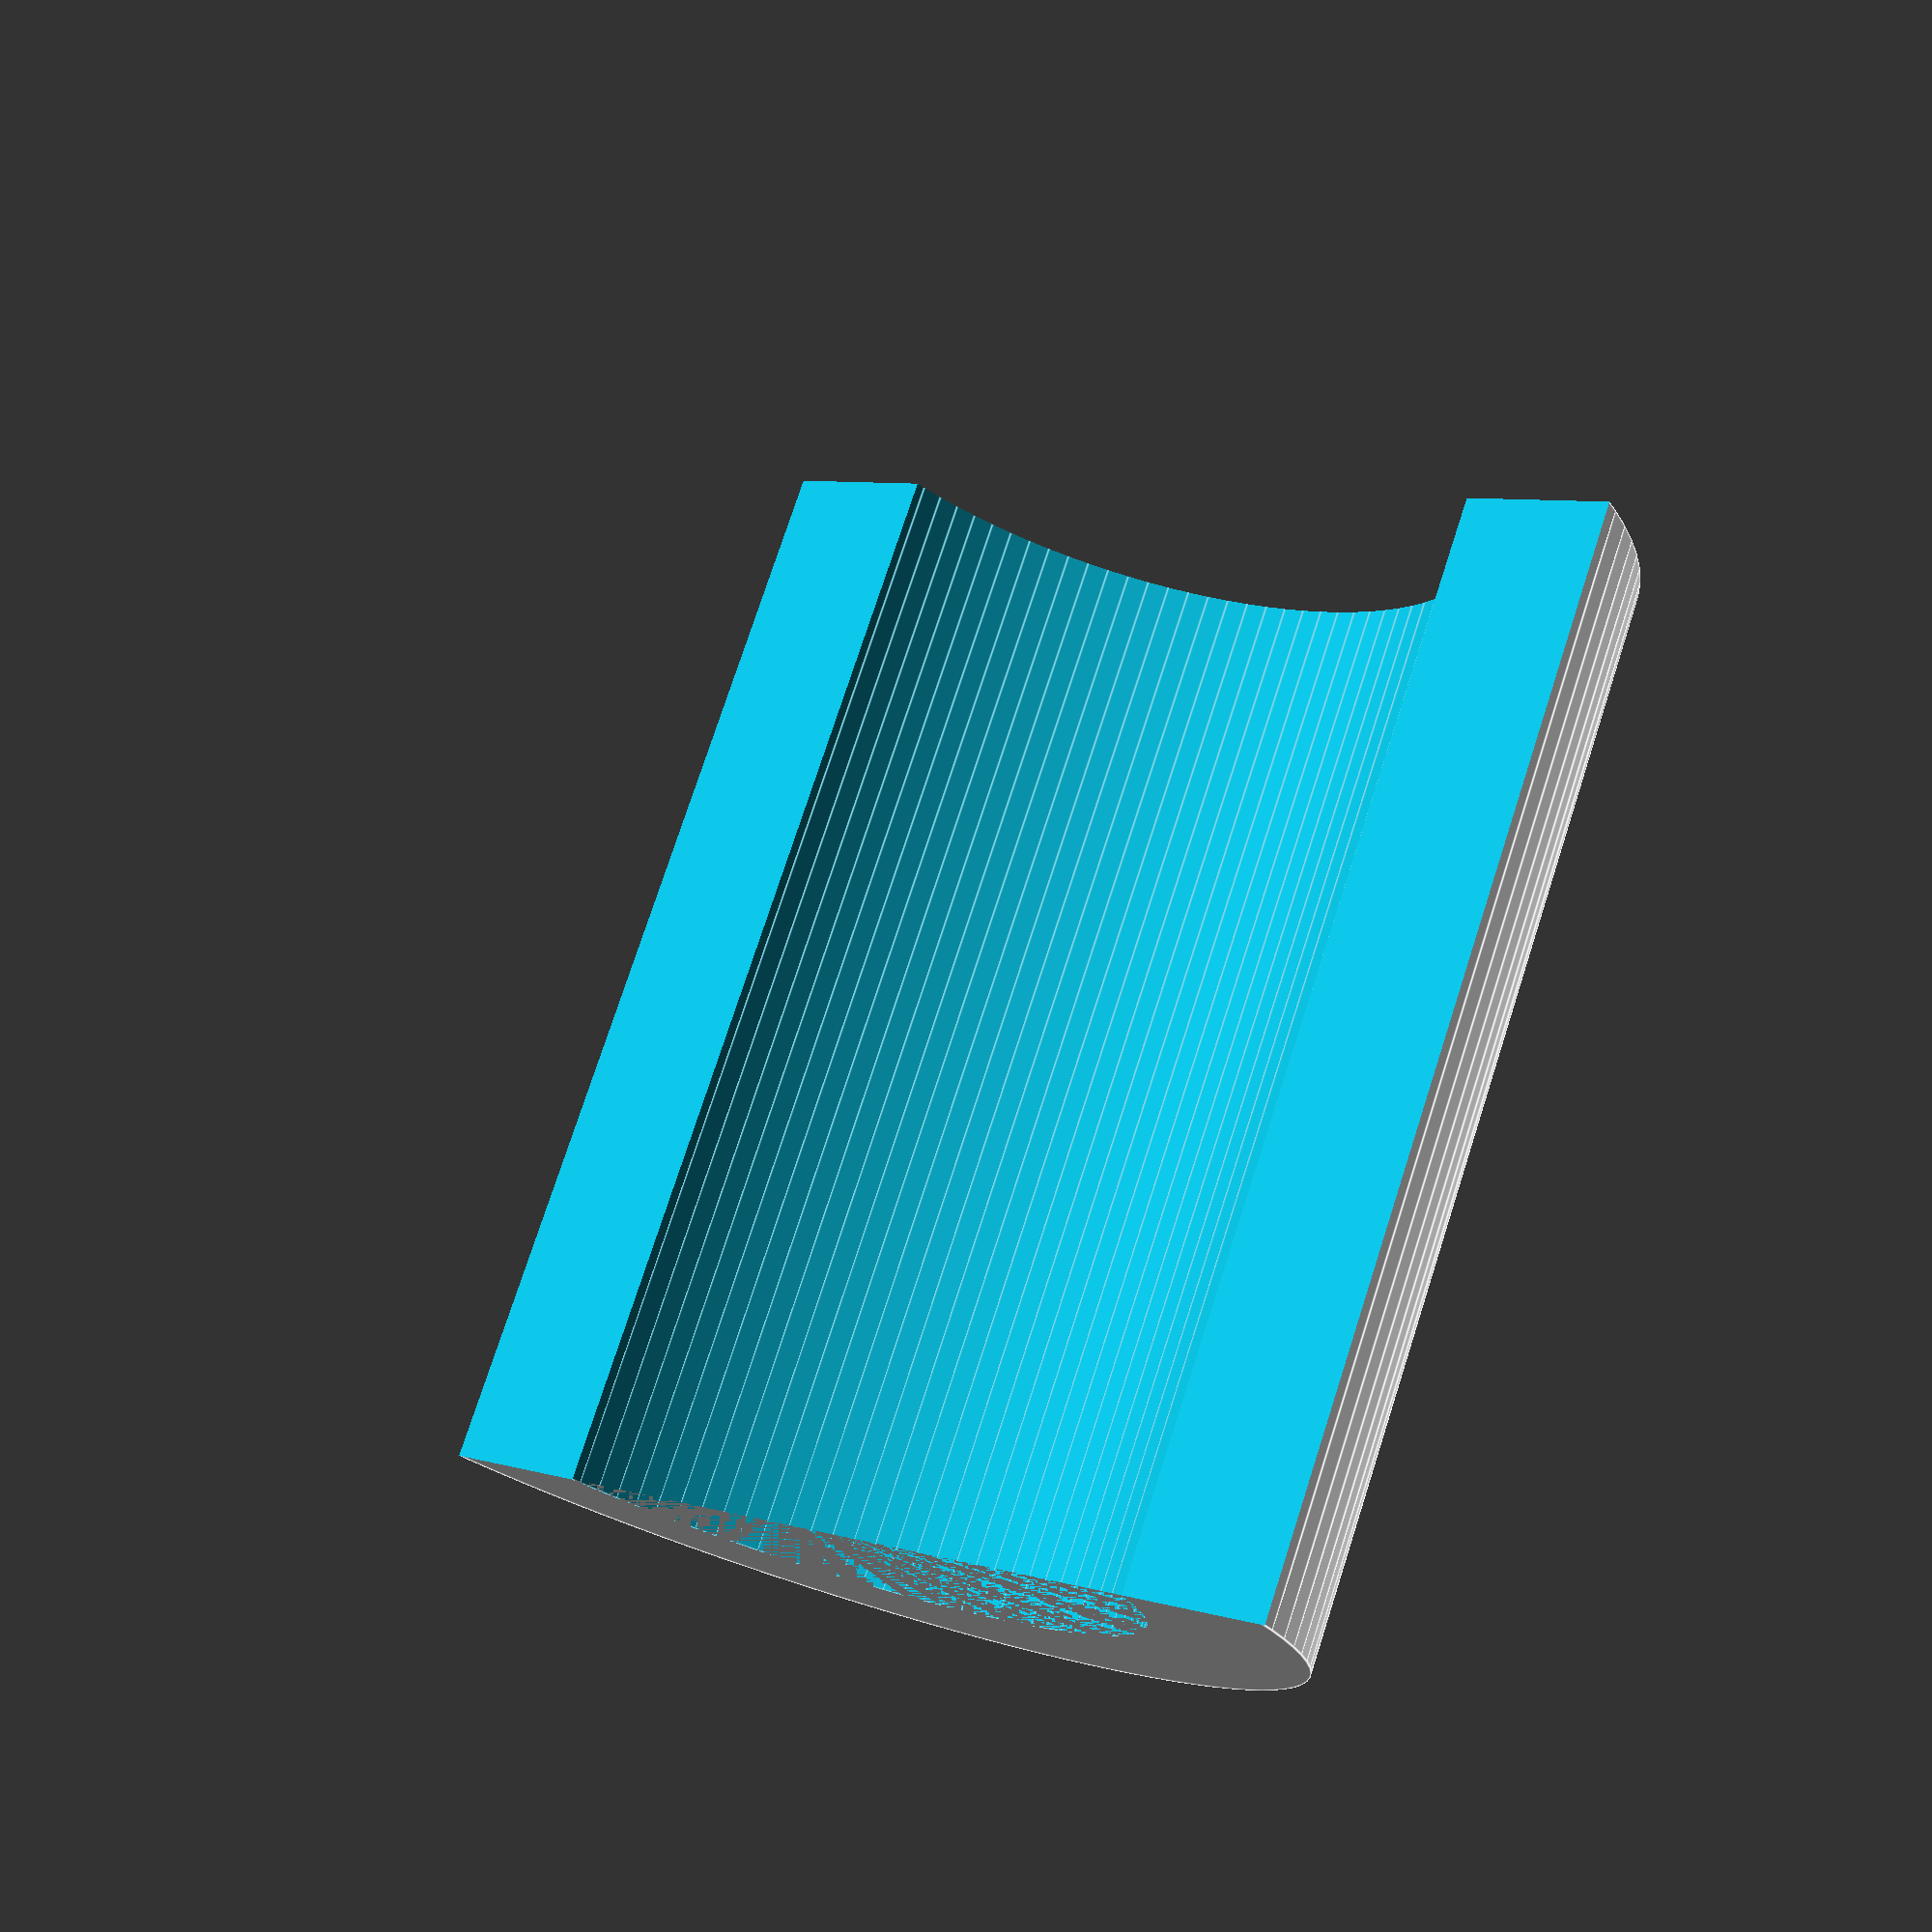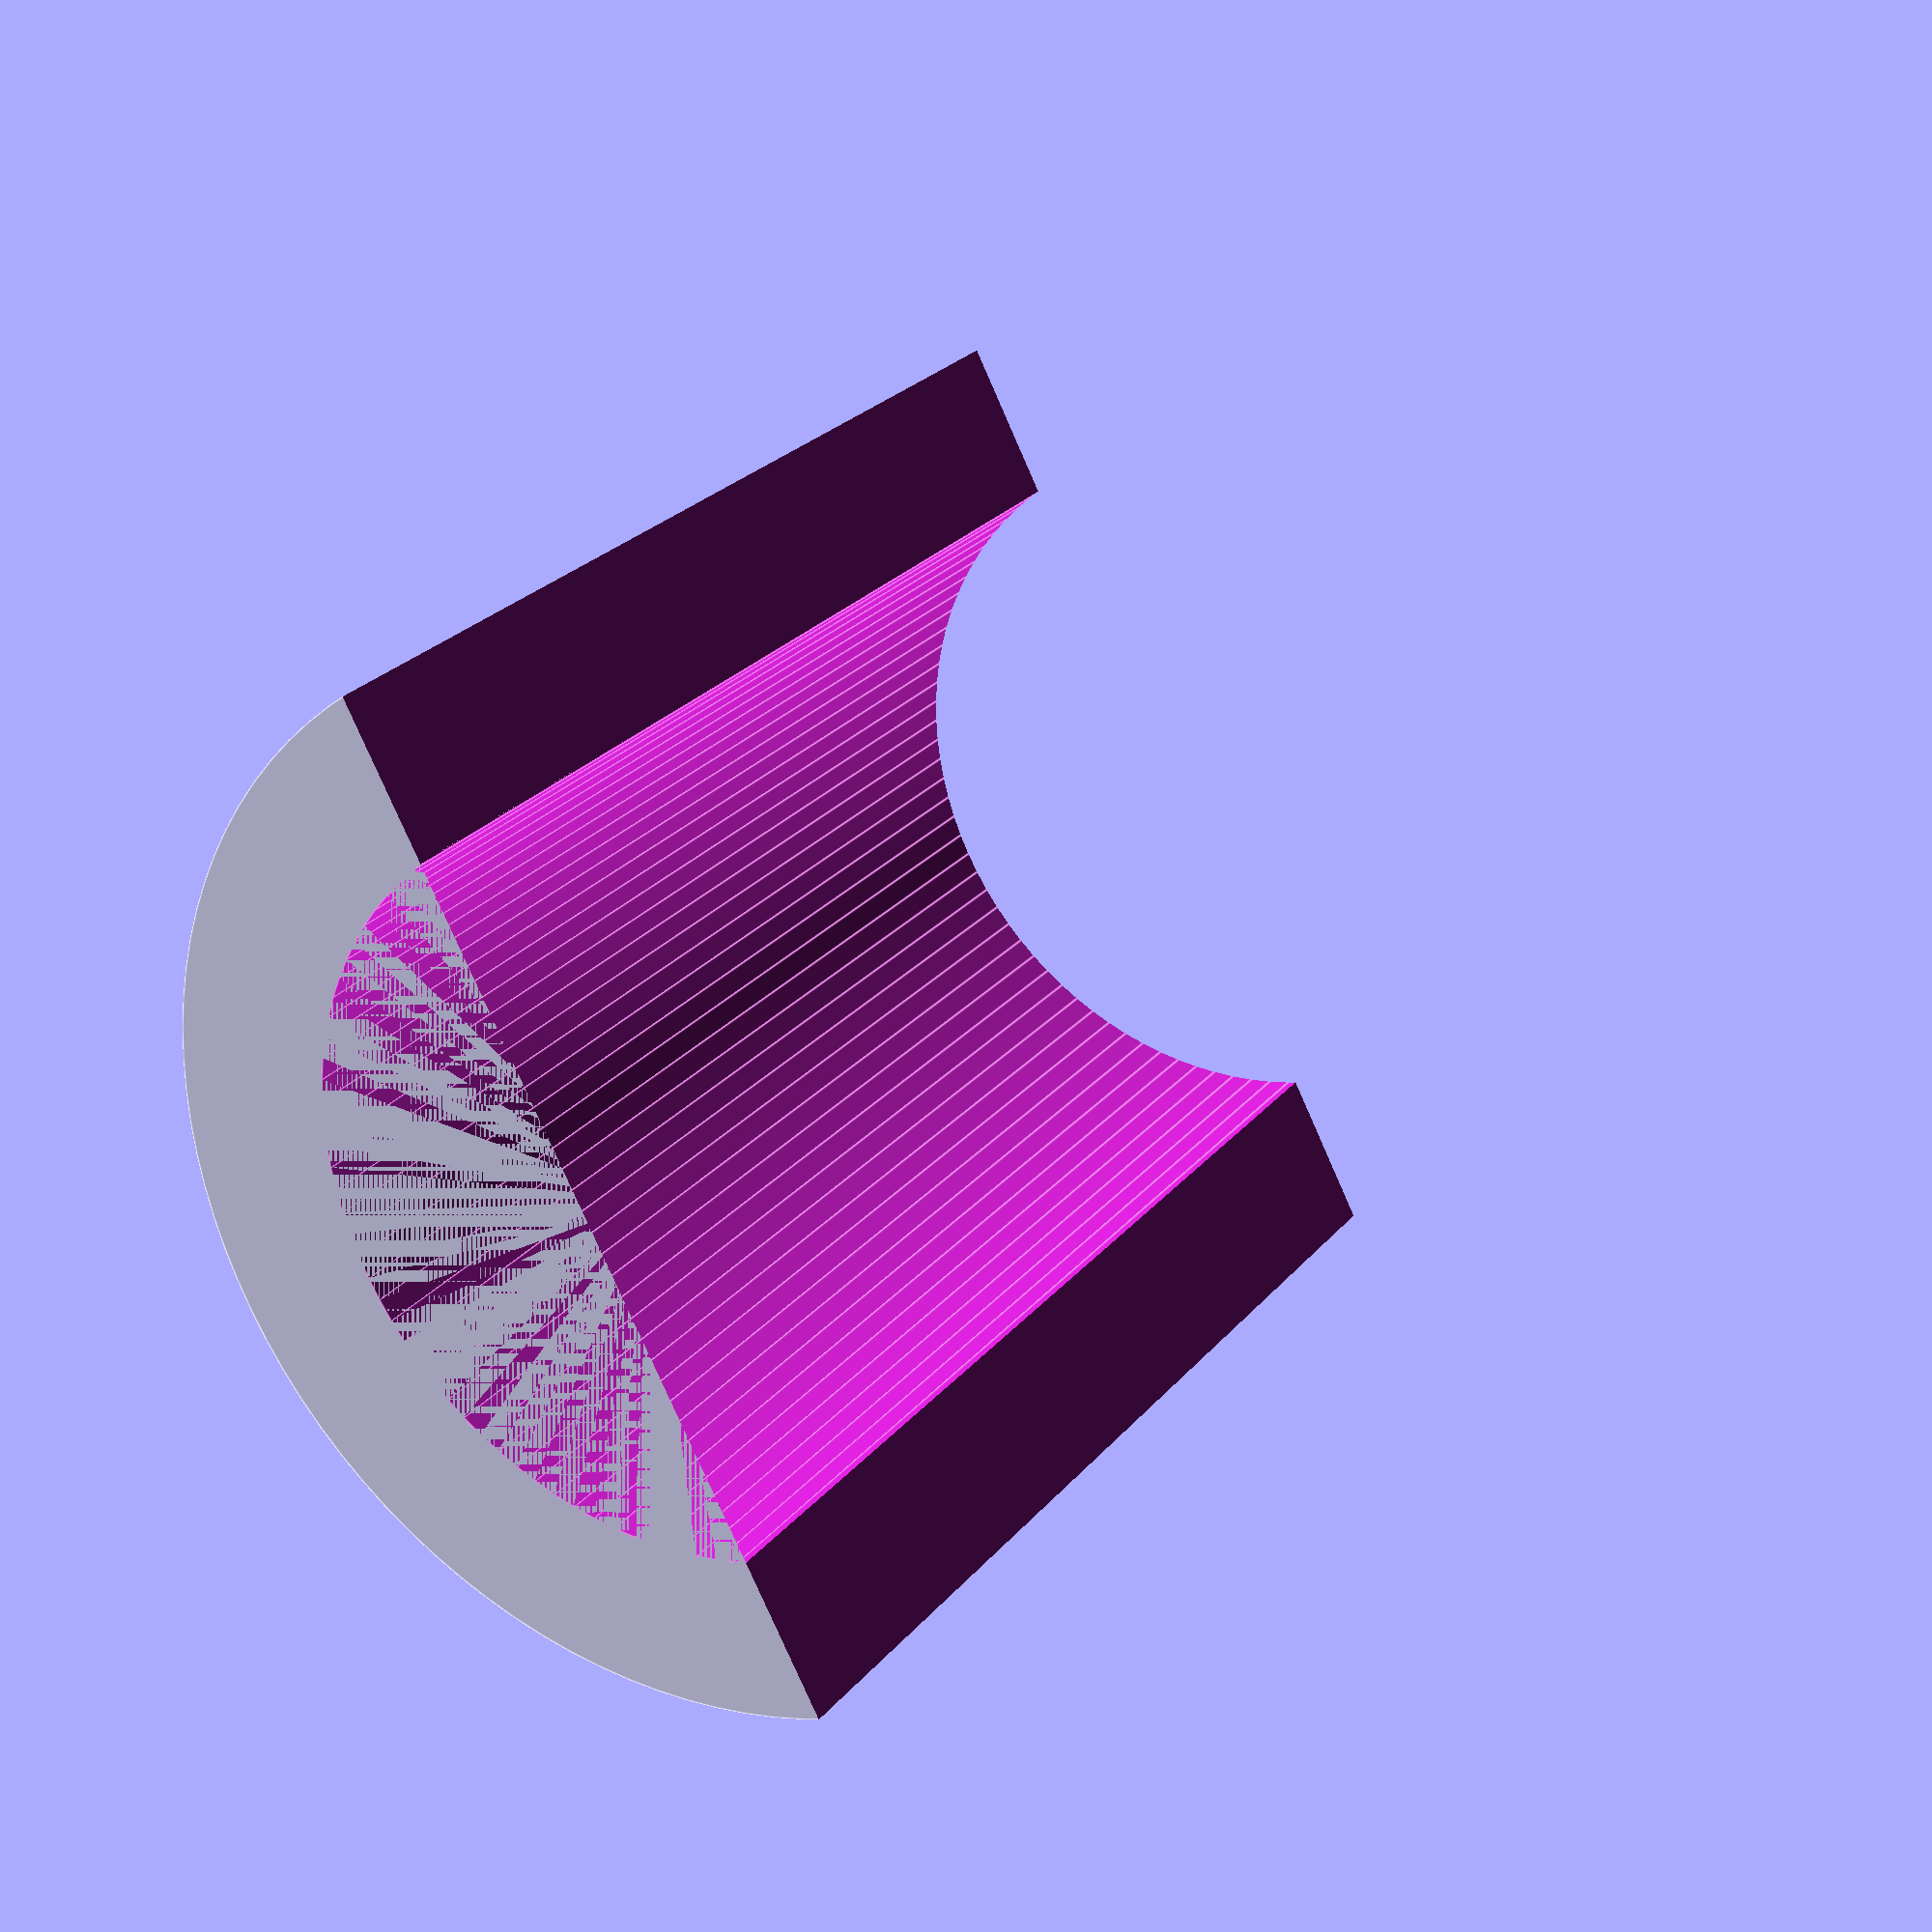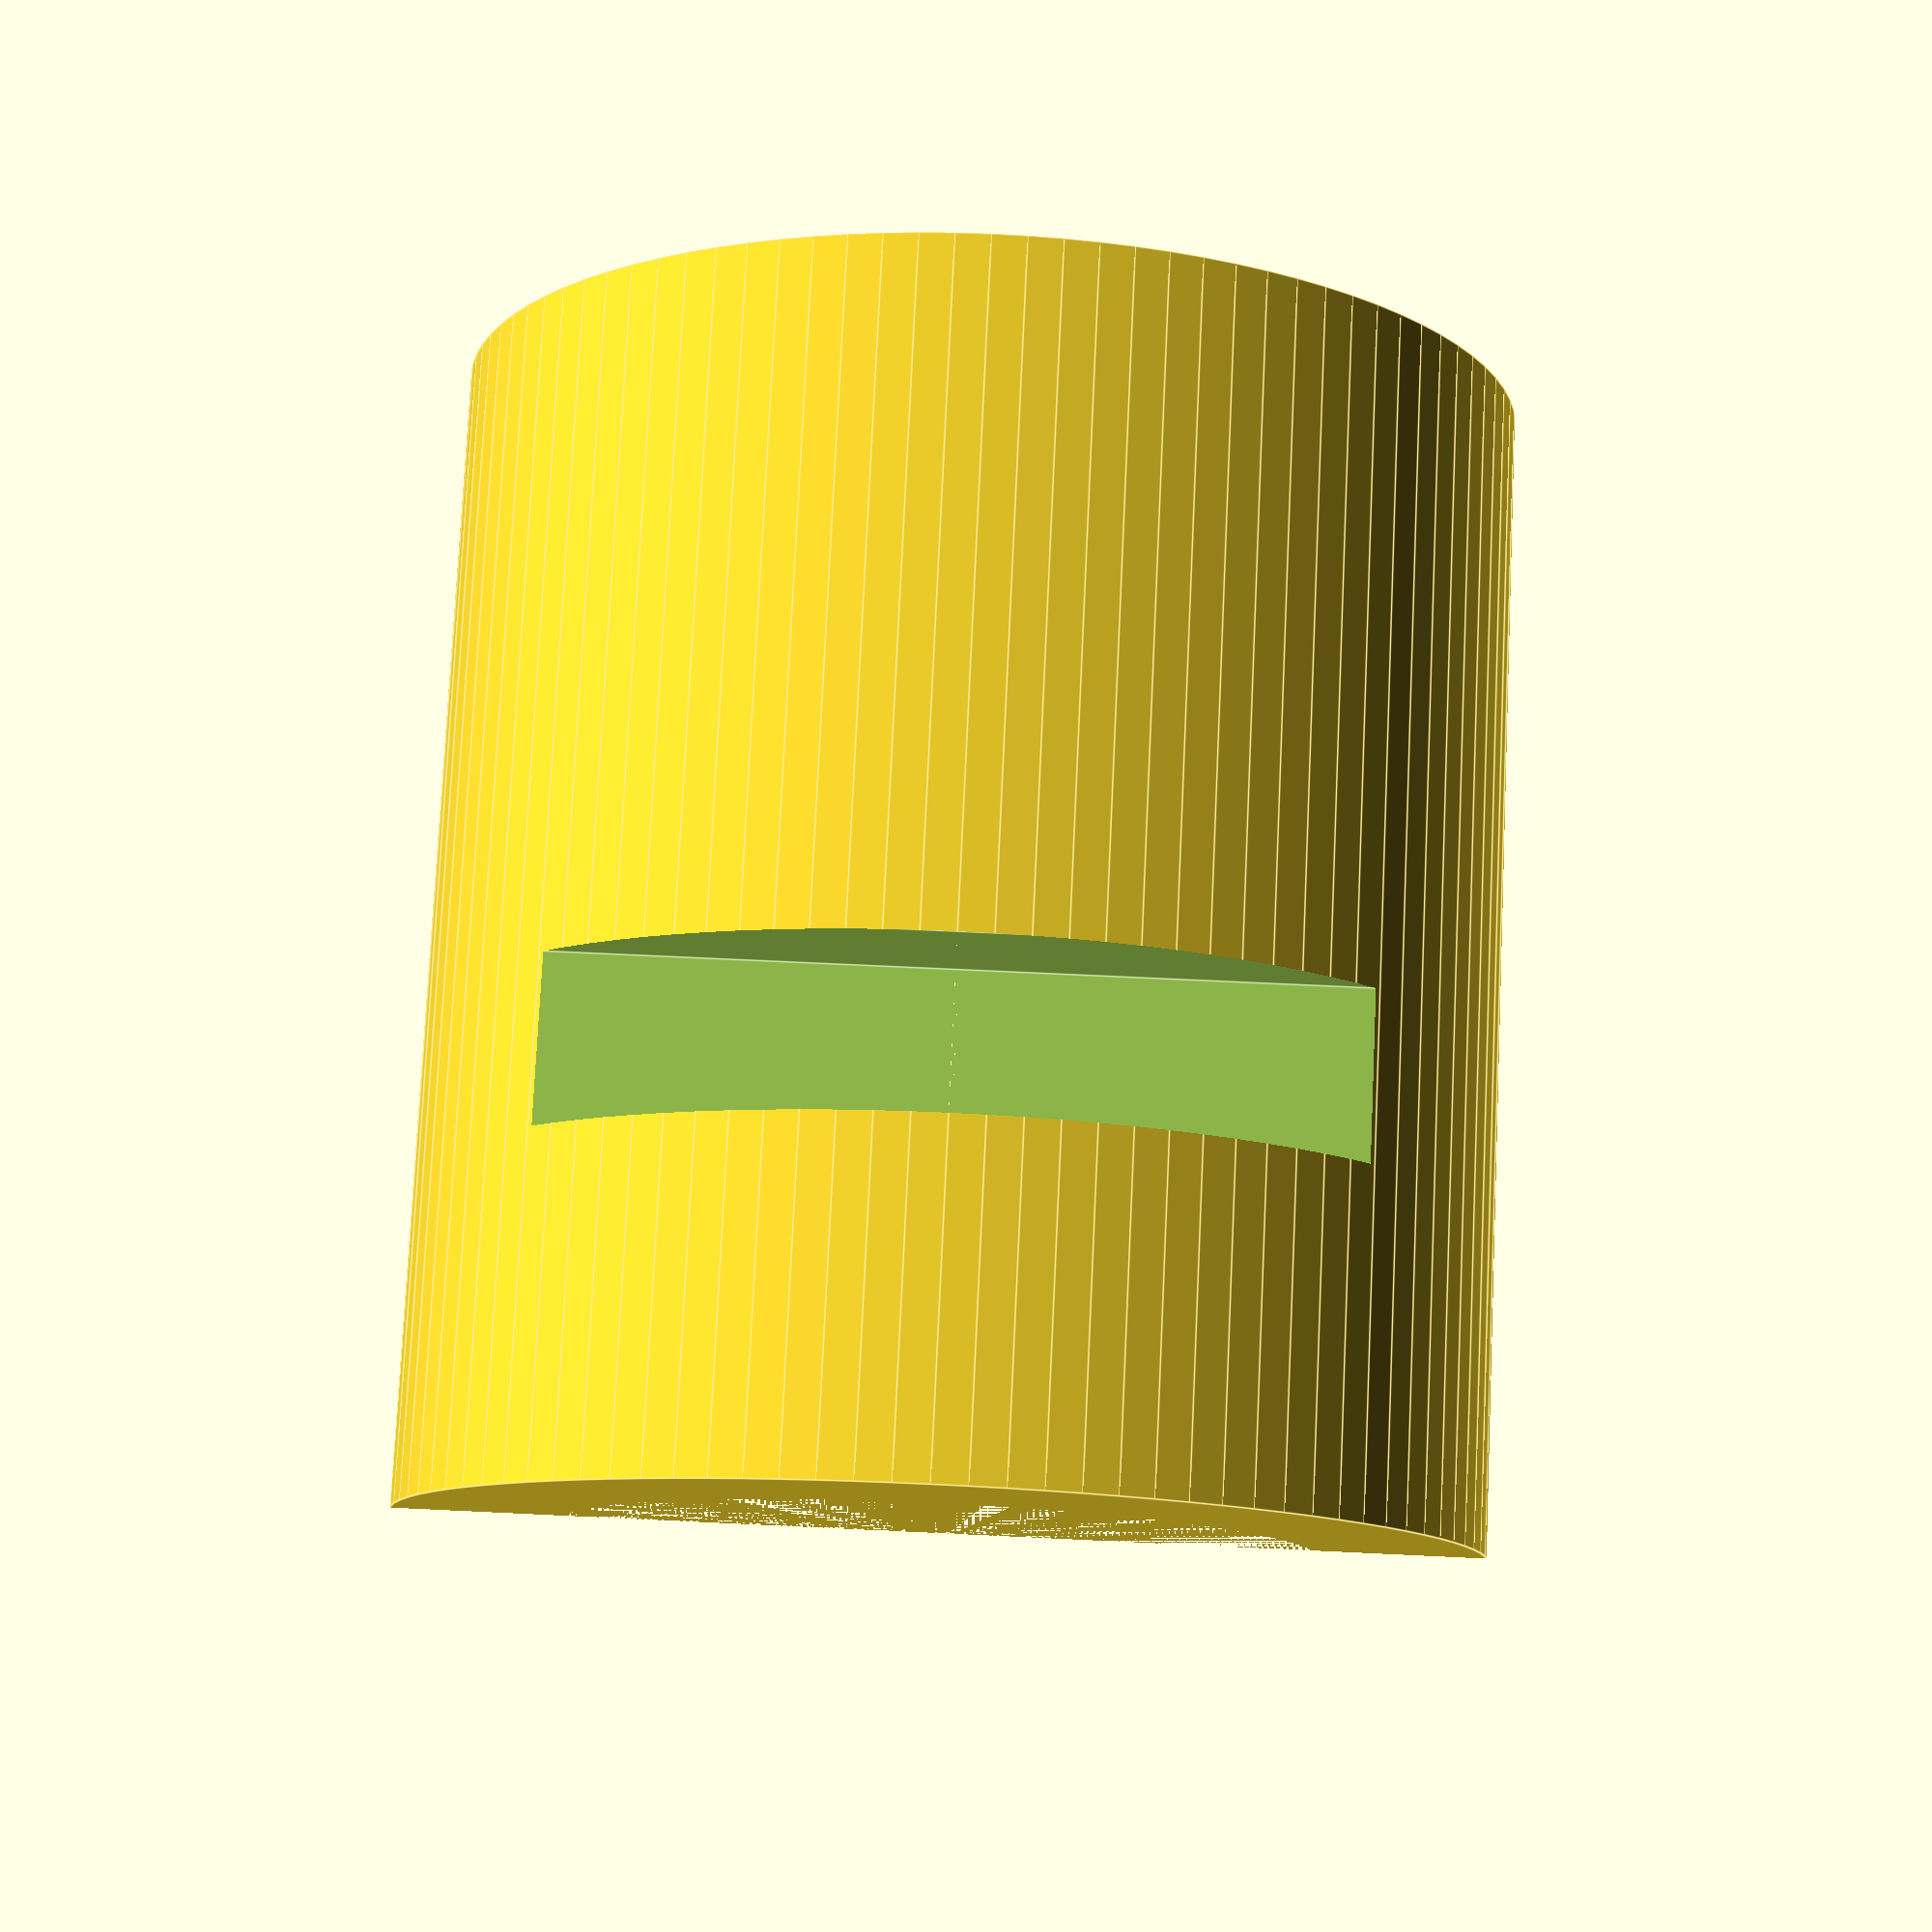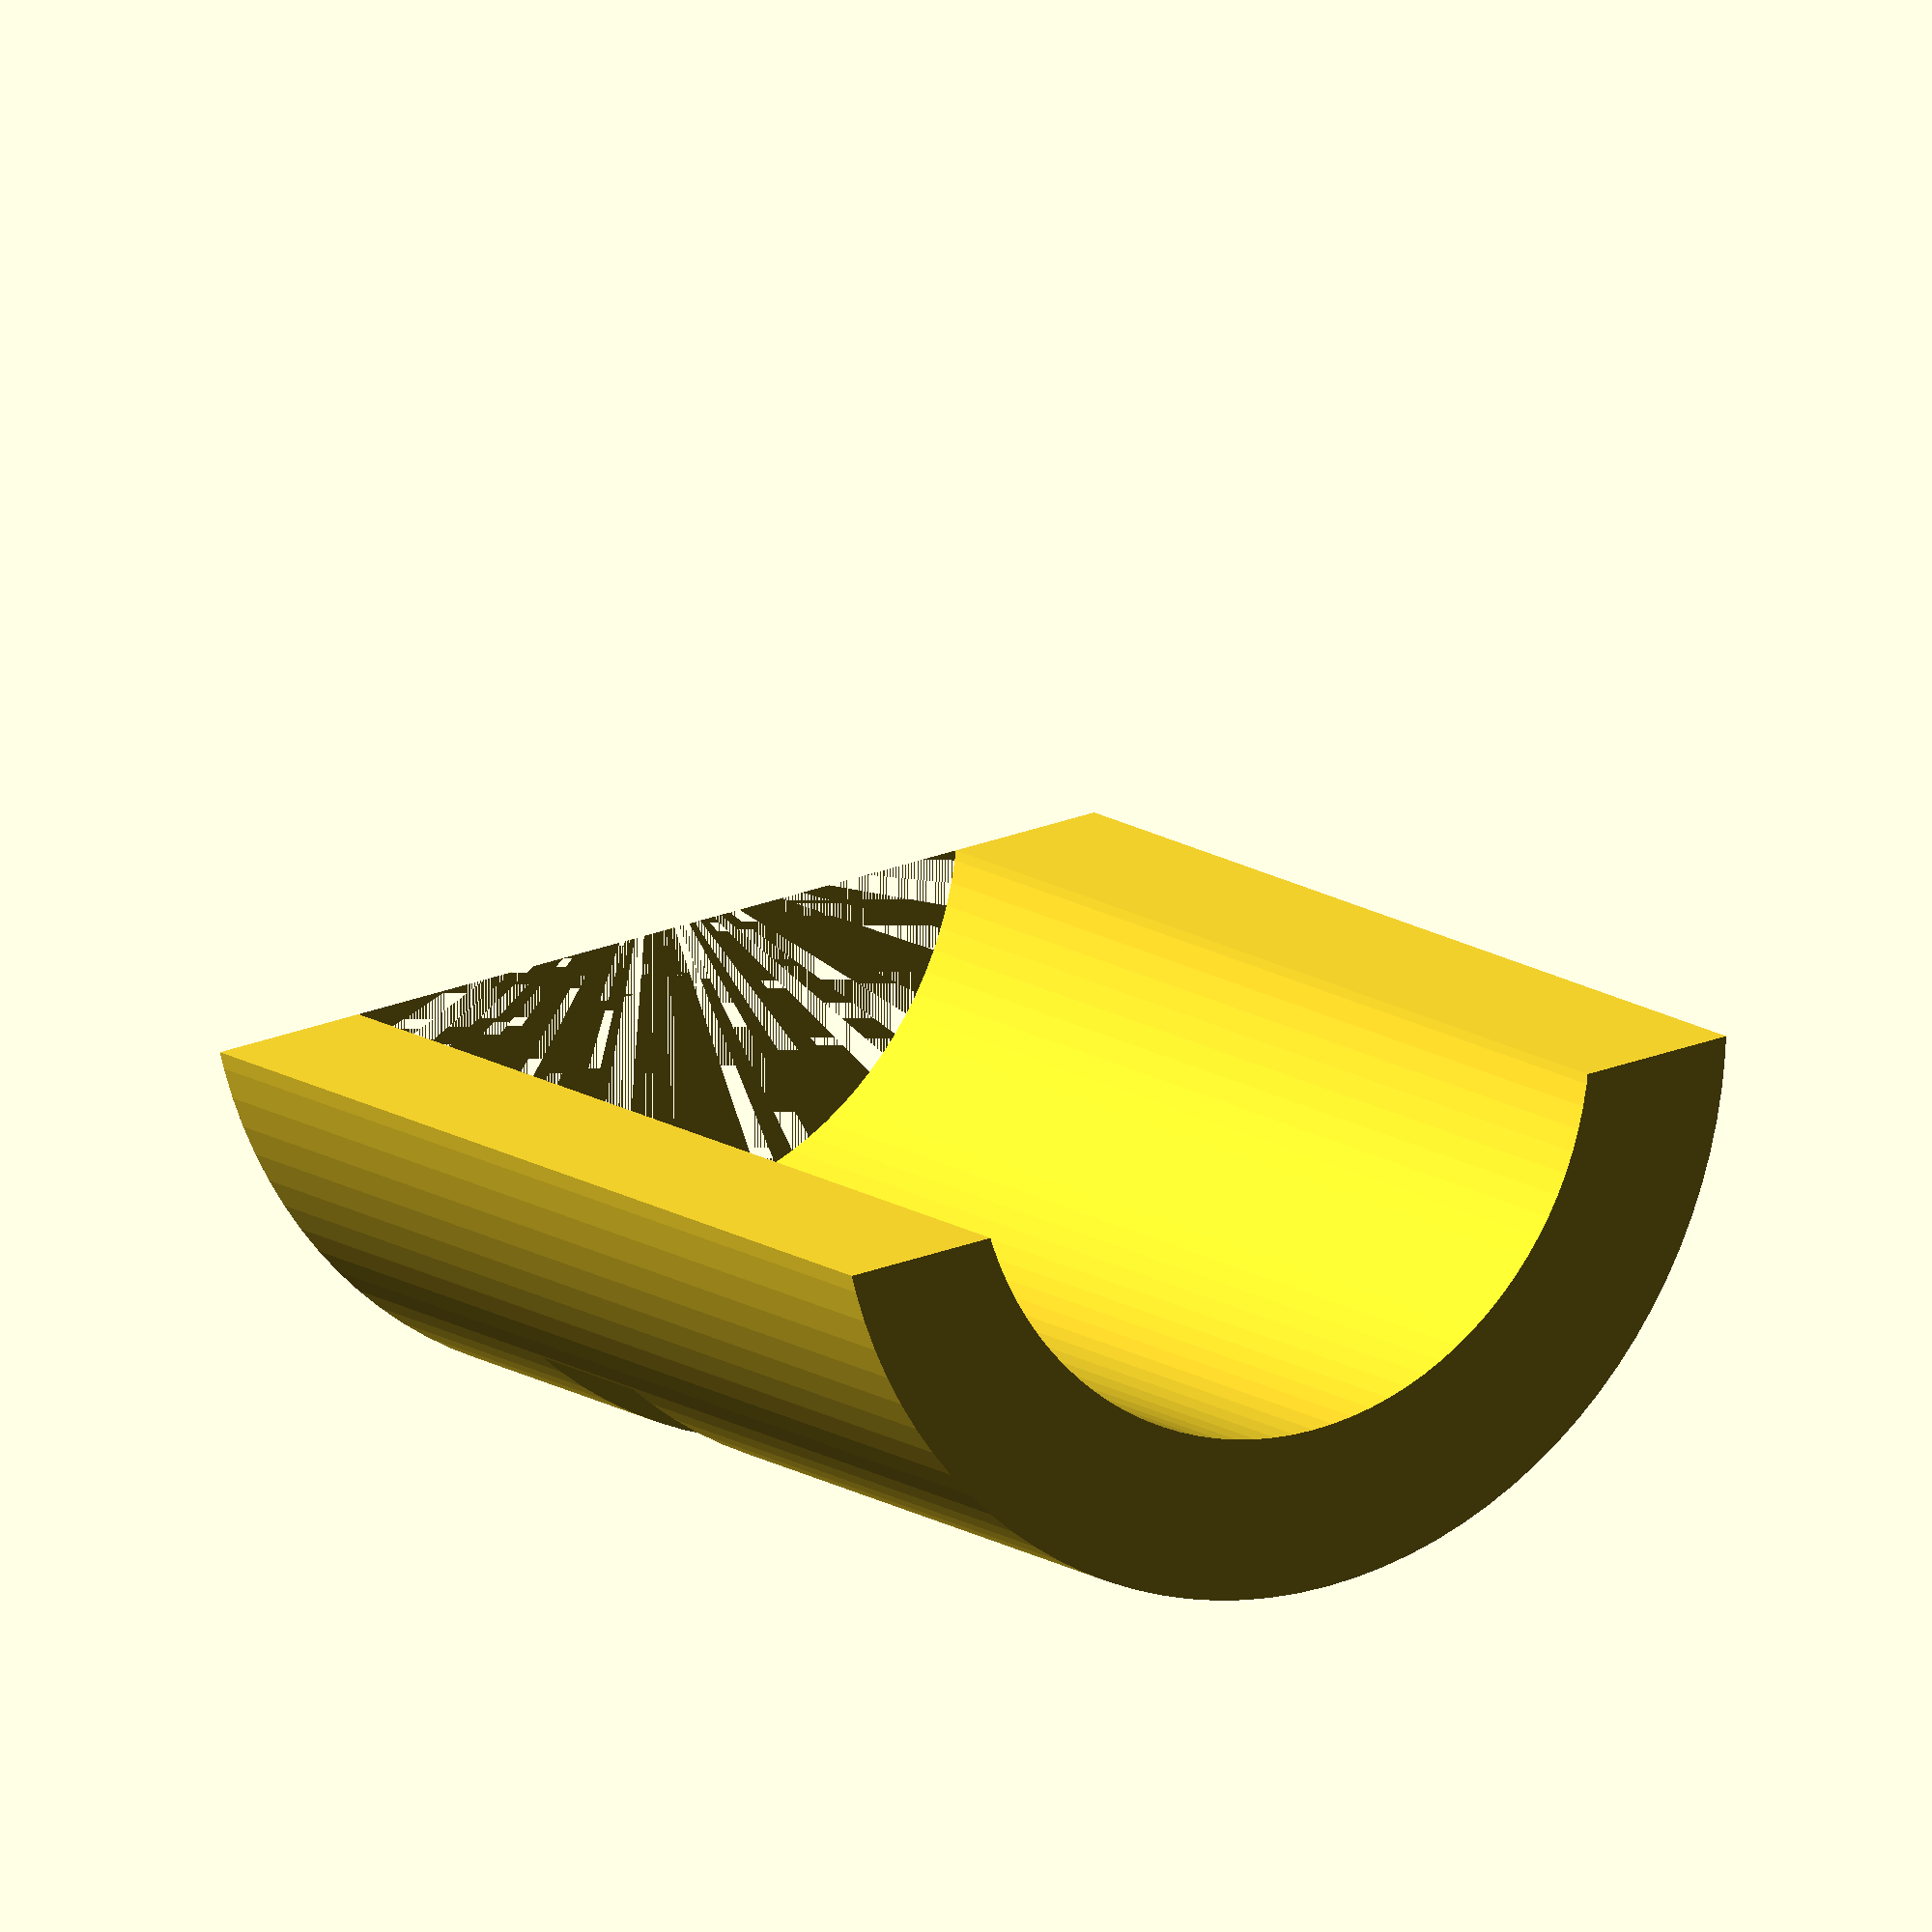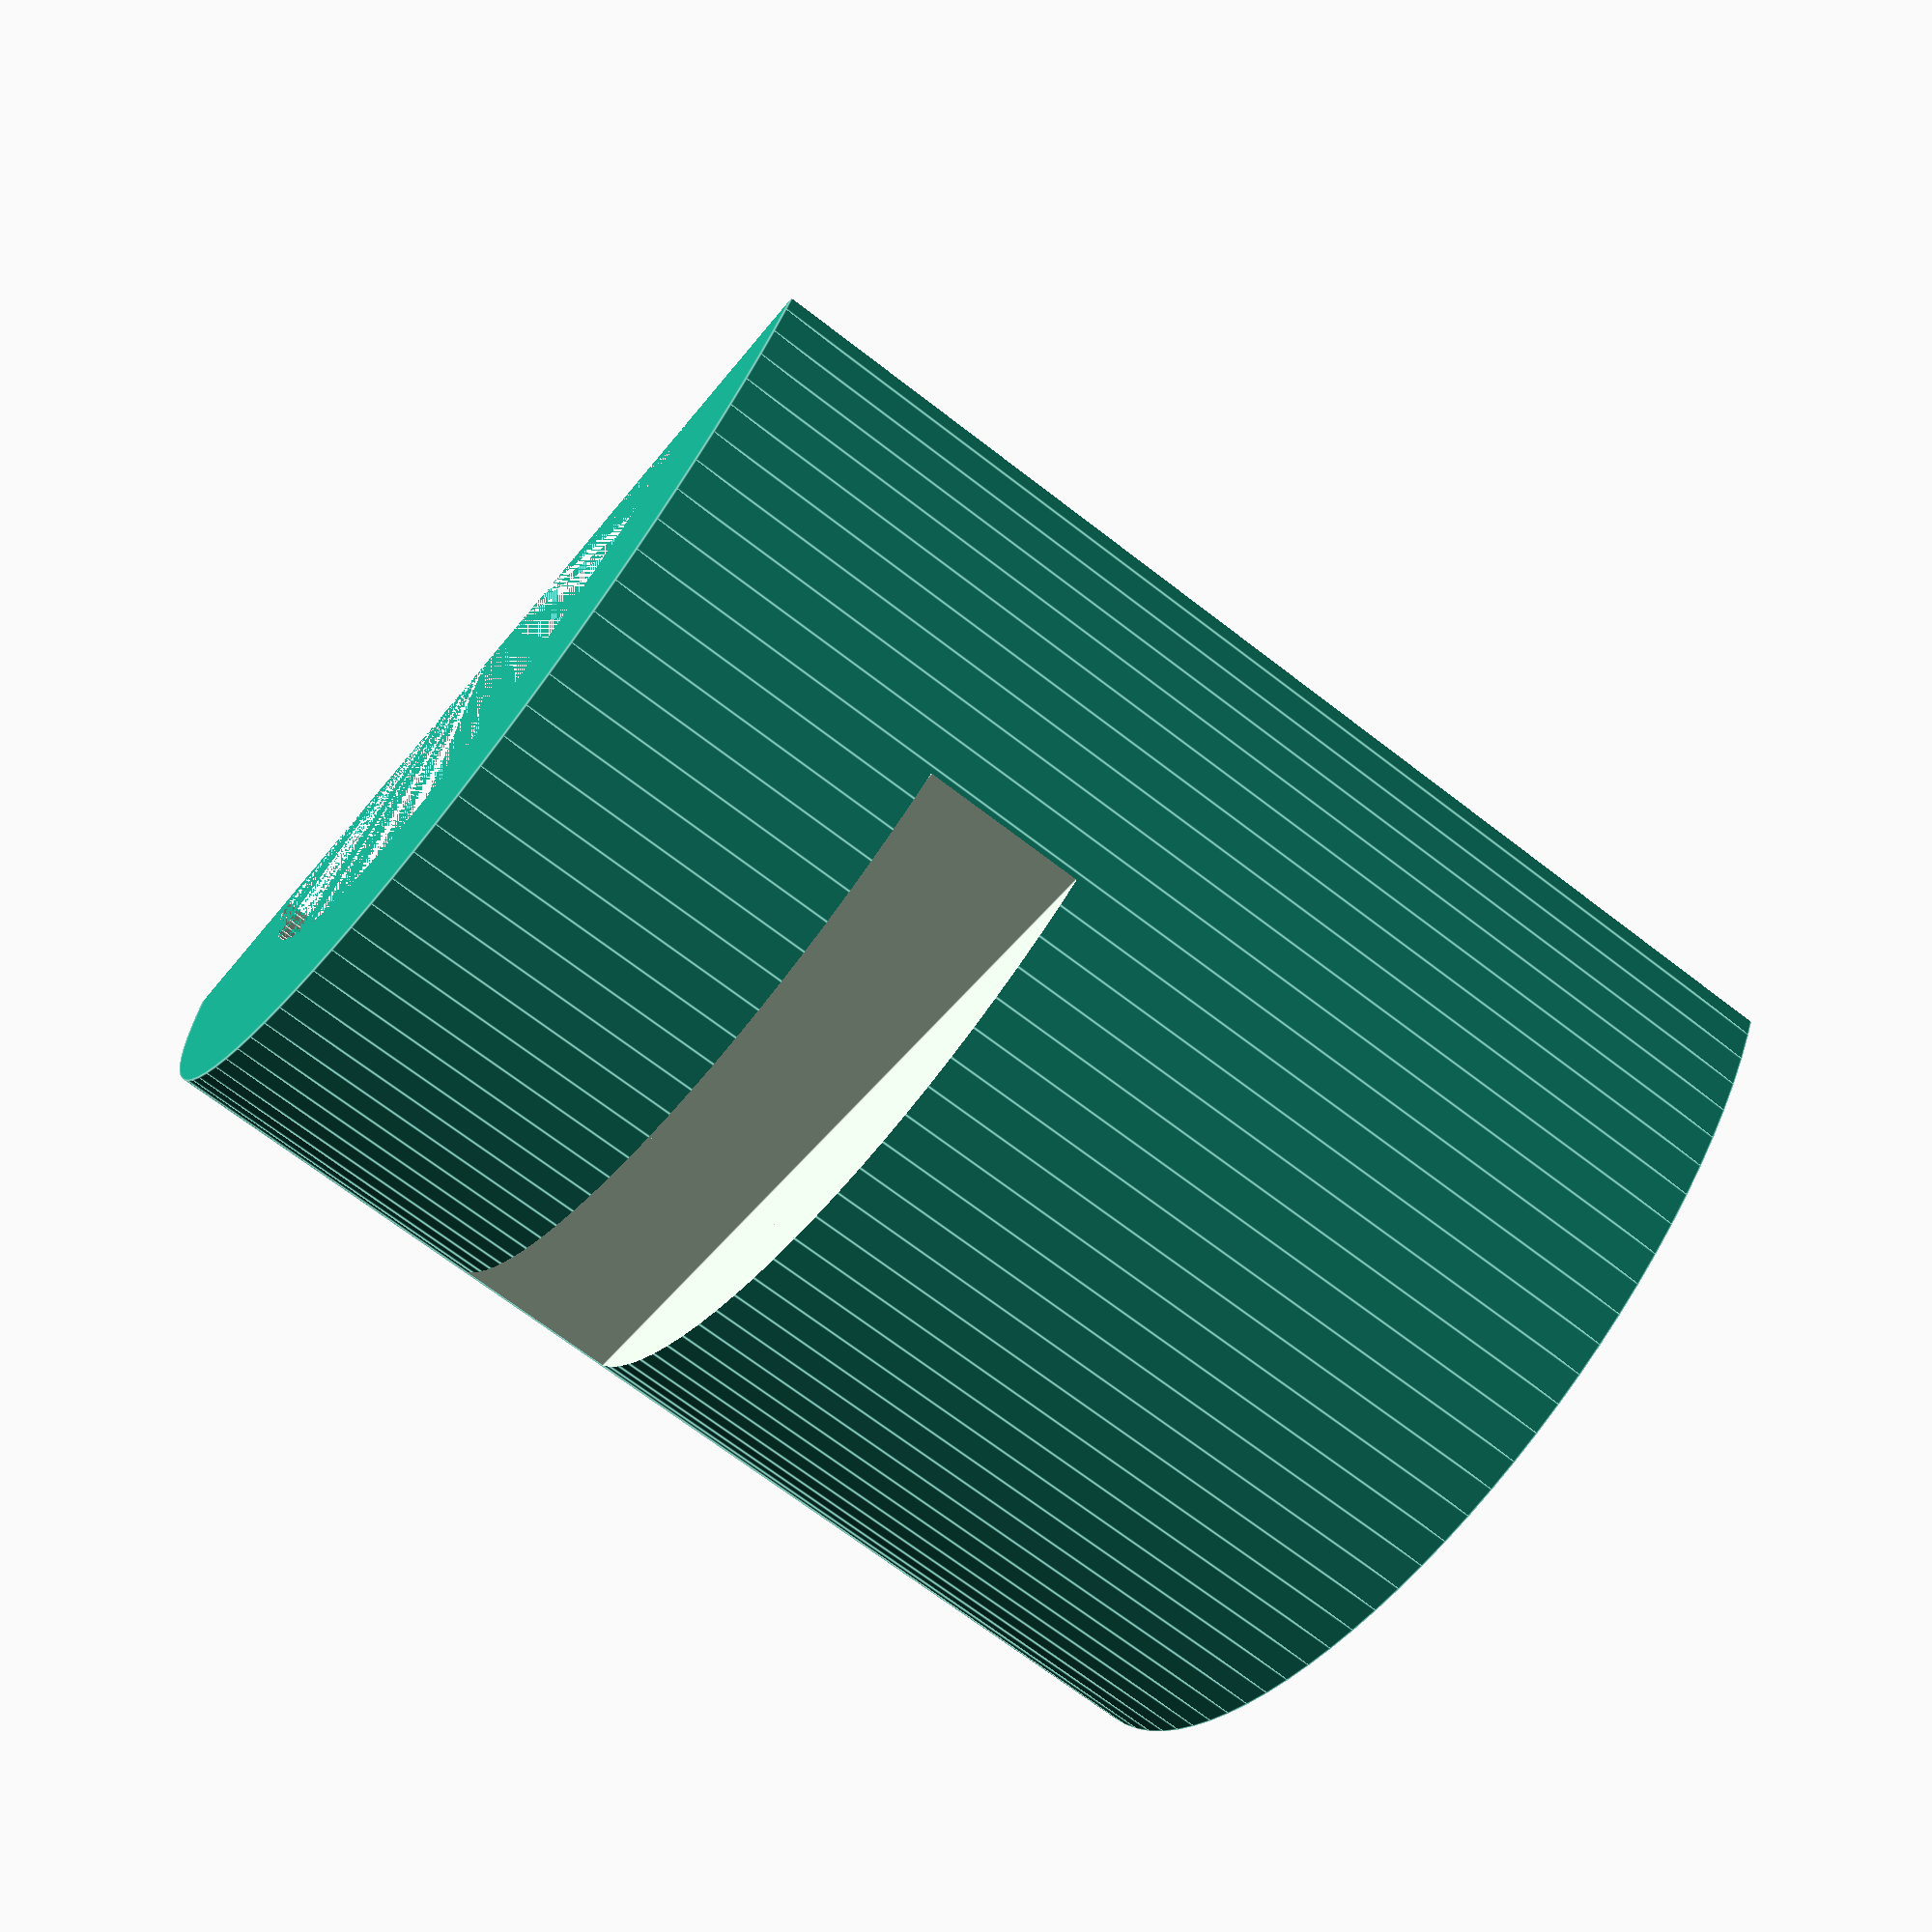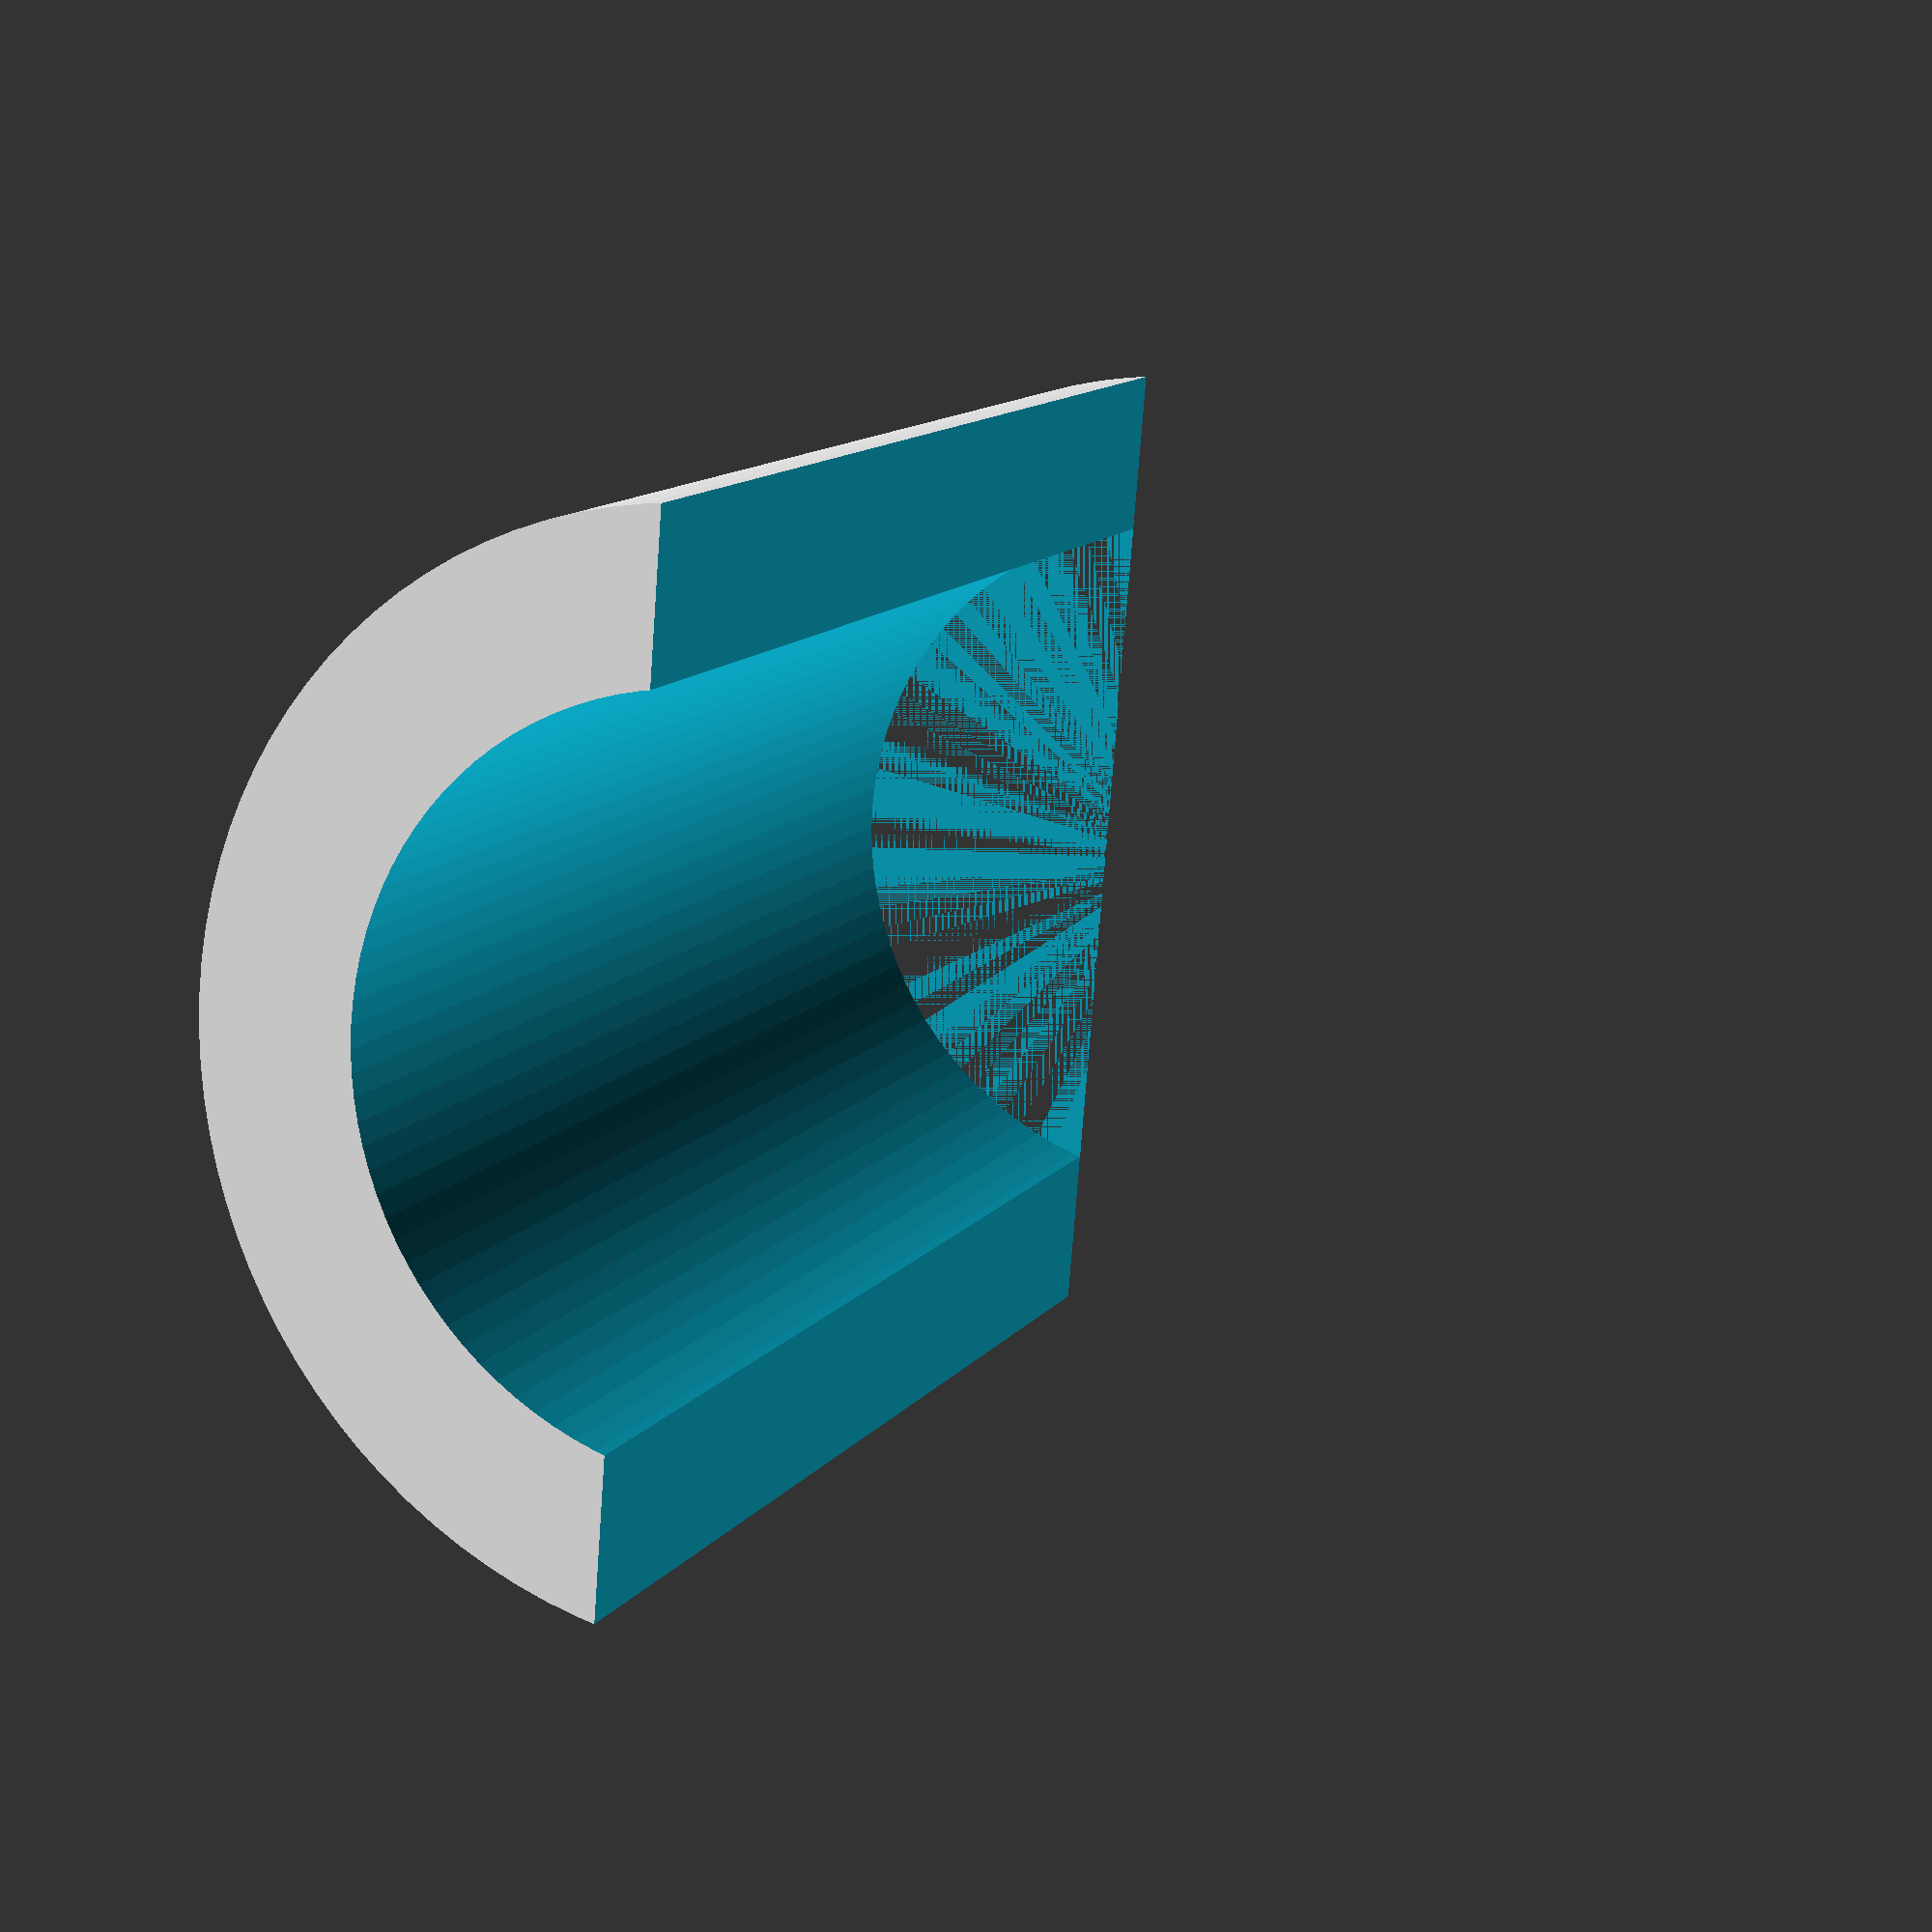
<openscad>
$fn=100;

difference() {
    cylinder(h=7, d=6.5);
    
    cylinder(h=100, d=4.5);
    translate([-0.5, -5, -5])
    cube([15, 15, 15]);
    
    translate([-6.5/2+0.5, 0, 2.5])
    cube([1, 100, 1], center=true);
}

</openscad>
<views>
elev=285.2 azim=306.4 roll=197.9 proj=p view=edges
elev=154.7 azim=27.6 roll=330.1 proj=p view=edges
elev=102.0 azim=270.4 roll=357.3 proj=p view=edges
elev=346.5 azim=264.1 roll=326.6 proj=o view=solid
elev=68.8 azim=253.9 roll=232.2 proj=p view=edges
elev=167.1 azim=184.7 roll=156.3 proj=p view=solid
</views>
